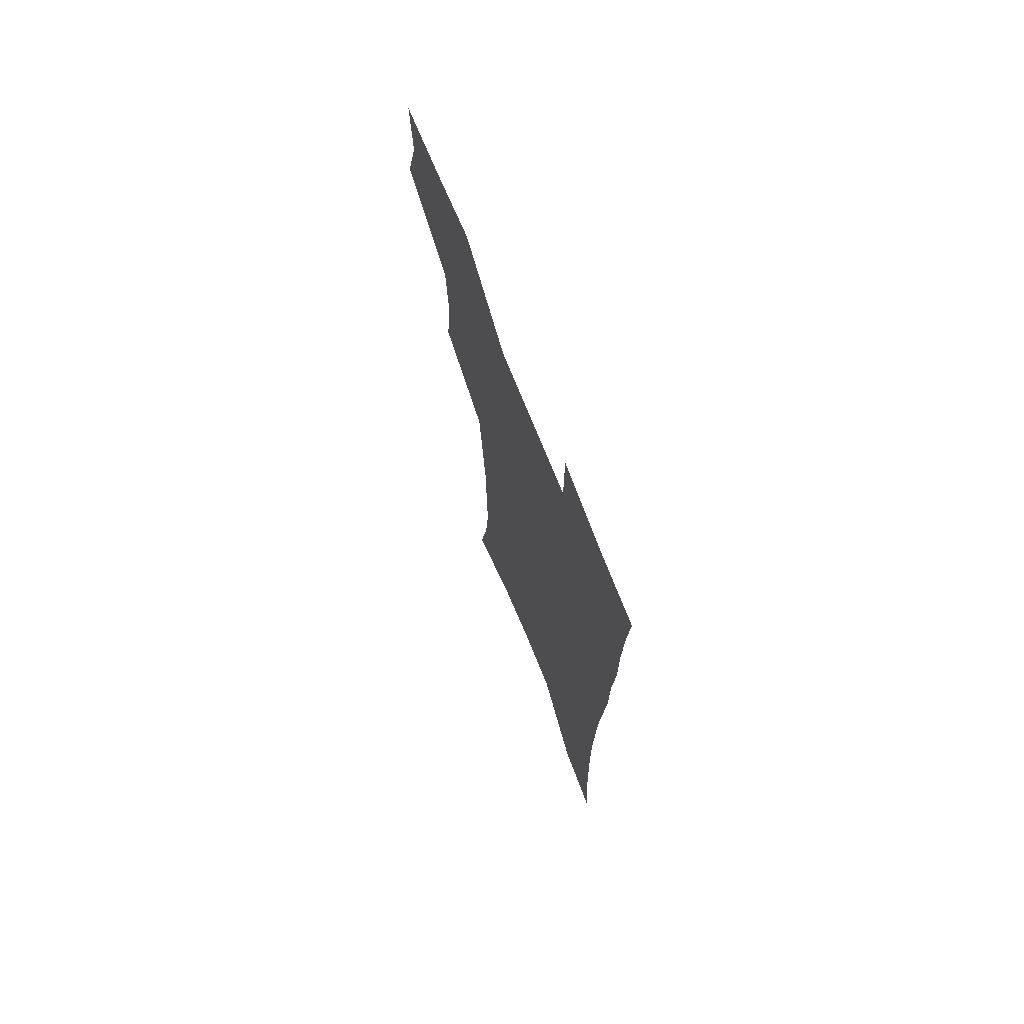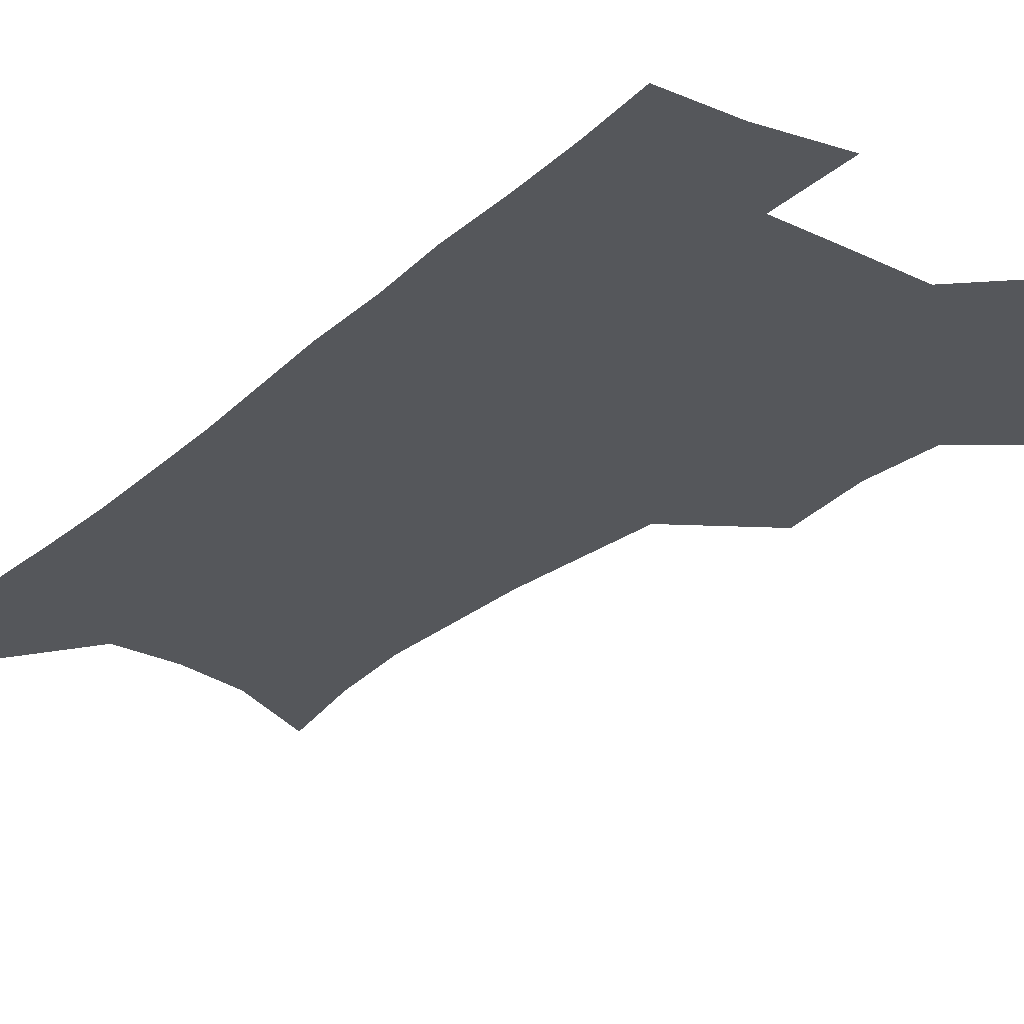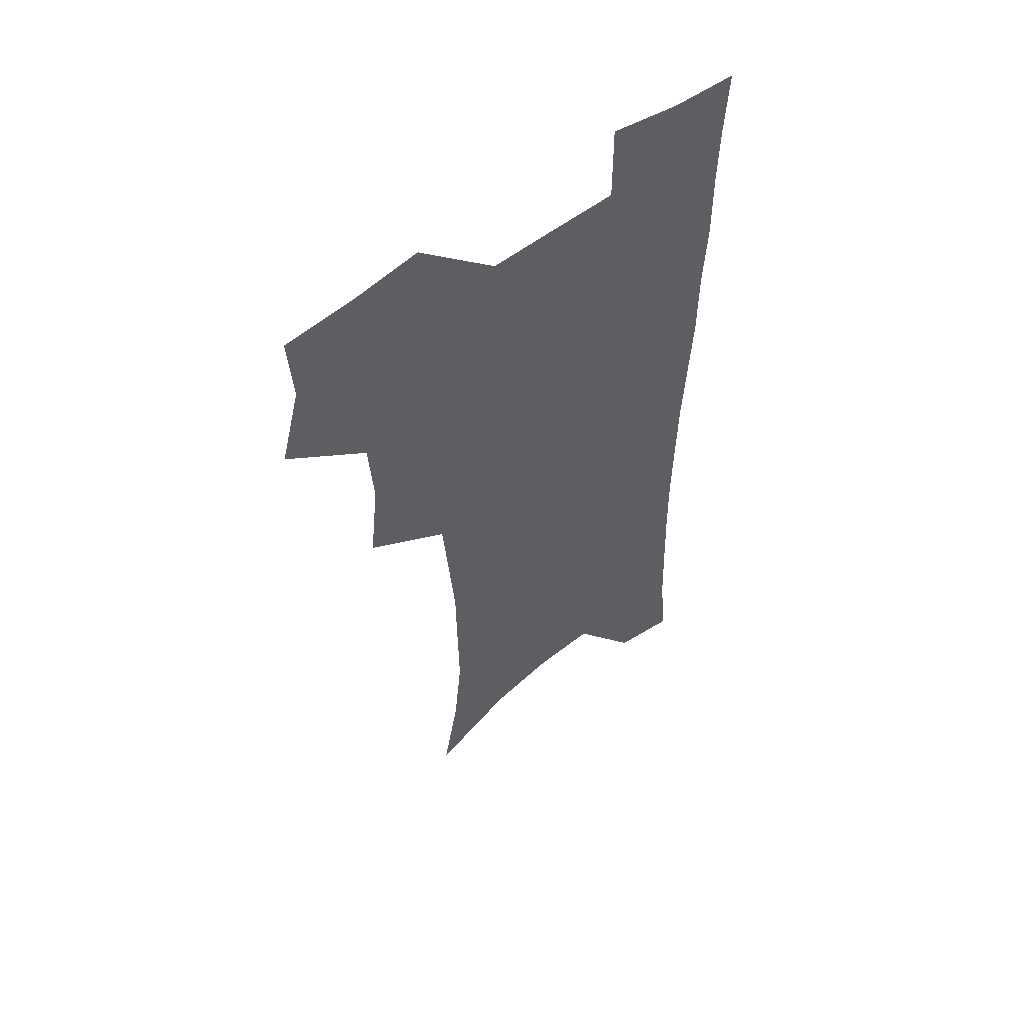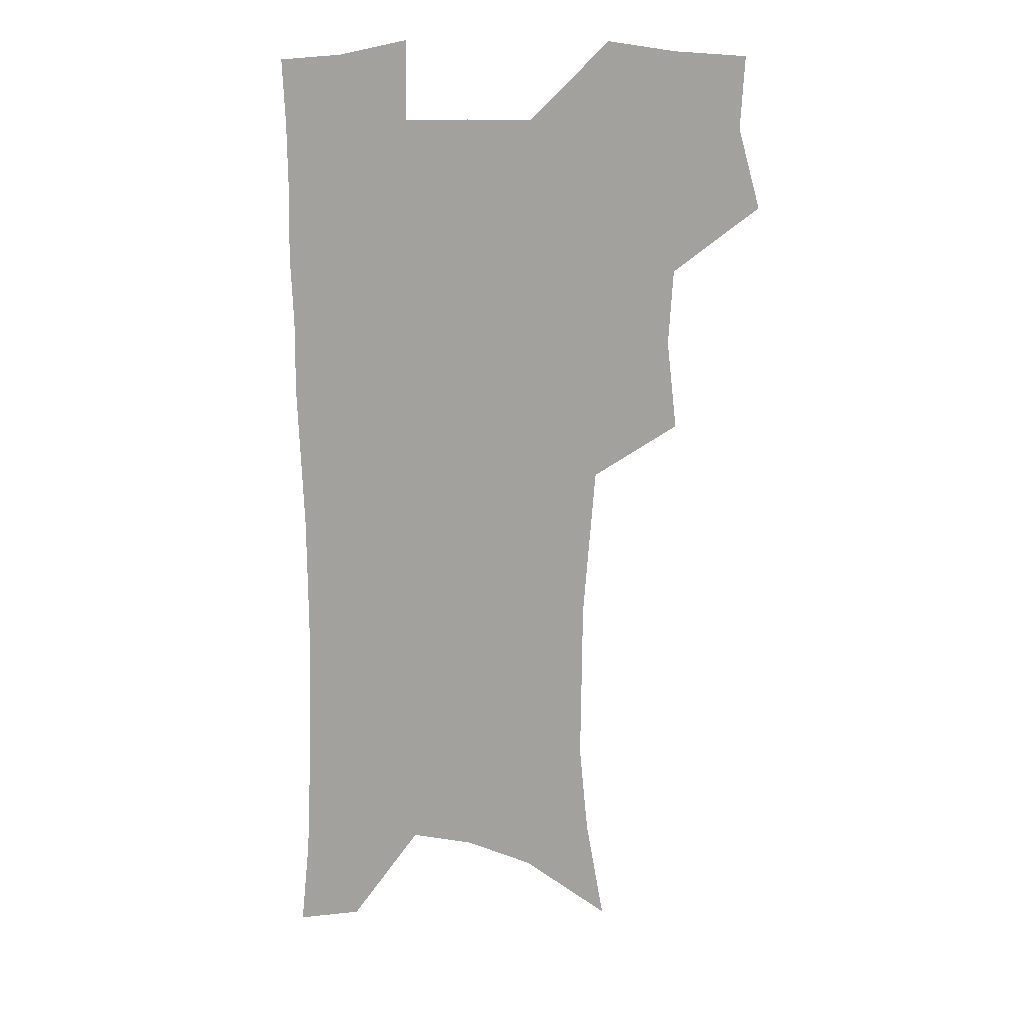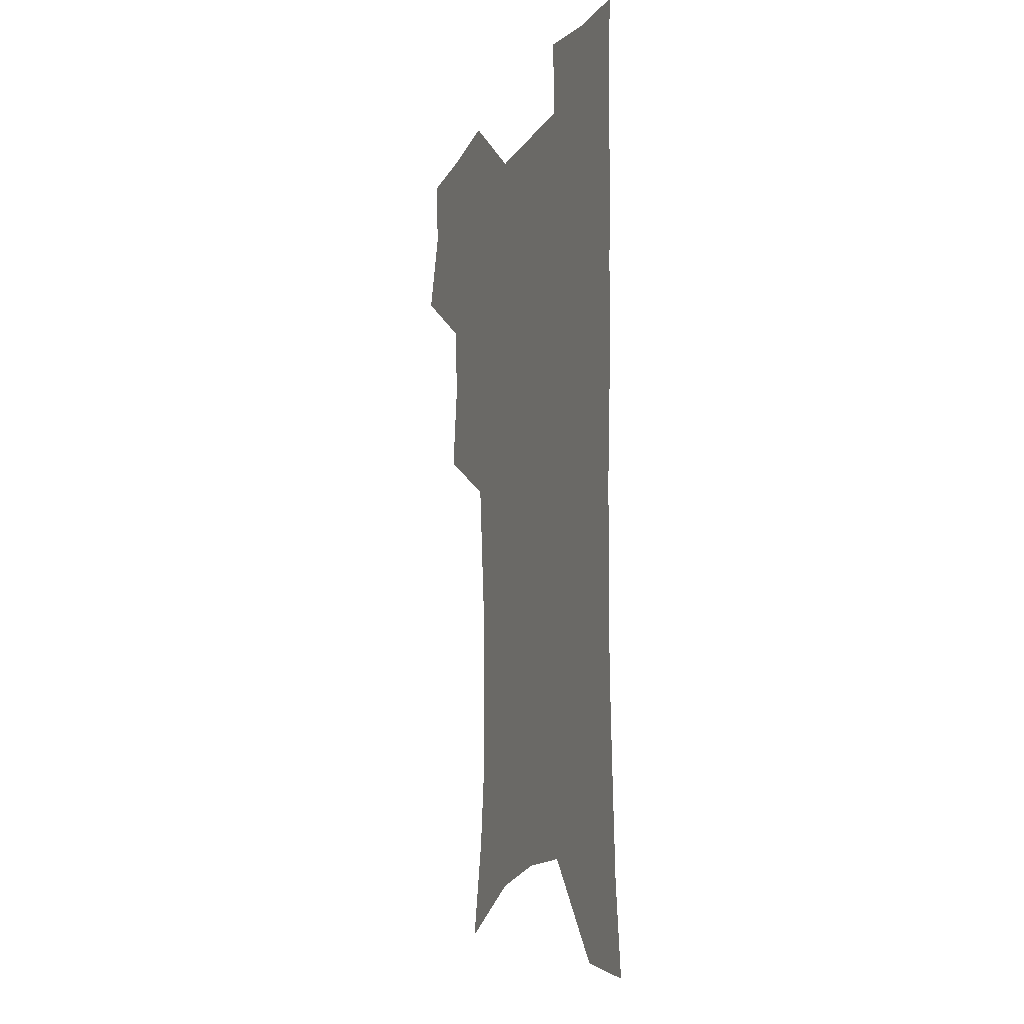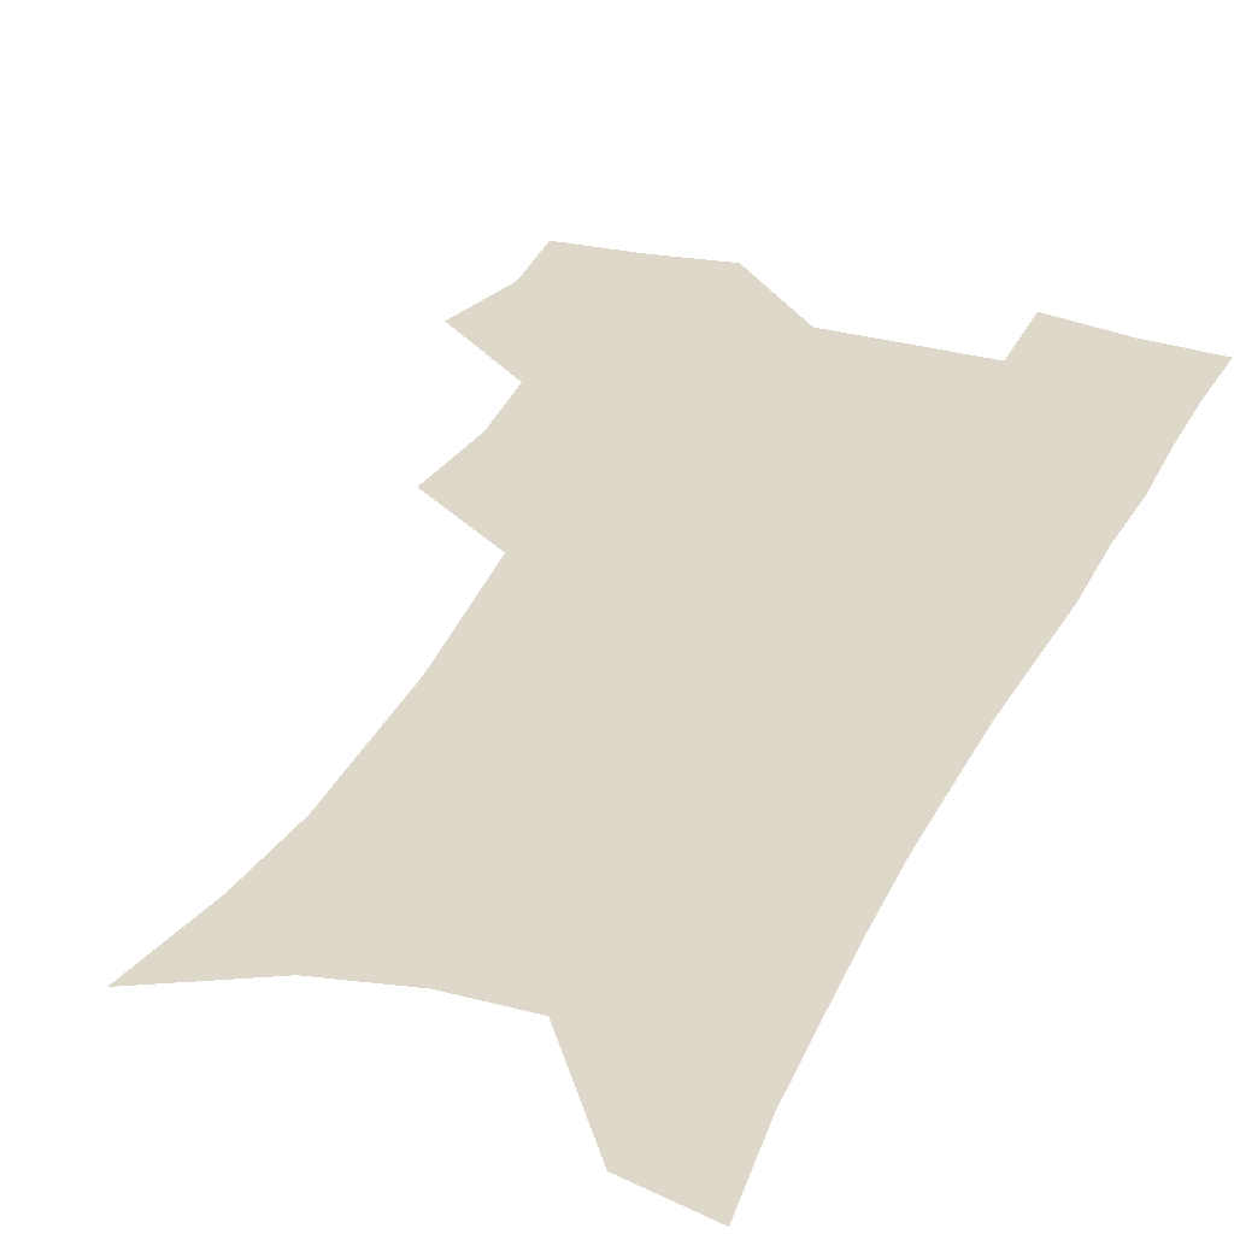
<metadata>
{"format":"obj","ext":"obj","renderer":"f3d","projection":"perspective","resolution":1024,"background":"white","views":[{"elev":73.0,"azim":68.1,"up":"+Y"},{"elev":-26.7,"azim":143.1,"up":"+Z"},{"elev":55.9,"azim":-38.9,"up":"+Y"},{"elev":10.9,"azim":-161.0,"up":"+Y"},{"elev":-14.7,"azim":67.6,"up":"+Y"},{"elev":31.0,"azim":22.0,"up":"+Z"}]}
</metadata>
<code>
v 474.4 504 0
v 483.1 536.4 0
v 481.1 565.7 0
v 508.4 411.1 0
v 512.3 446.7 0
v 510.1 477 0
v 516.7 509.8 0
v 514.3 538.3 0
v 511 567.9 0
v 539.2 186.8 0
v 546.7 226.2 0
v 550.2 261.6 0
v 549.7 292.6 0
v 549.3 325.9 0
v 546.6 356.7 0
v 544 387.8 0
v 545.5 422.3 0
v 544.6 452 0
v 545.6 482.3 0
v 545.9 511.1 0
v 544 540 0
v 539.7 572.4 0
v 574.8 205.6 0
v 577.6 240.3 0
v 578 272.2 0
v 577 302.4 0
v 576.9 335.2 0
v 576.1 366.4 0
v 575.2 396.8 0
v 574.3 425.8 0
v 574.3 455 0
v 574.9 483.7 0
v 575.9 511.8 0
v 574.2 540.1 0
v 603.2 211.9 0
v 603.5 244.3 0
v 603.8 277.8 0
v 603.4 308.7 0
v 602.8 338.8 0
v 602.5 369 0
v 602.5 400 0
v 602.7 429.4 0
v 603.1 457.5 0
v 603 484.5 0
v 603.3 512.3 0
v 602.9 540.3 0
v 630.2 212.5 0
v 629.1 247.7 0
v 628.7 279.3 0
v 628.5 309.7 0
v 628.2 340.2 0
v 628.8 367.4 0
v 628.6 400.2 0
v 629.3 428.5 0
v 629.5 457.2 0
v 630.7 484.1 0
v 631 512.4 0
v 631.3 540.1 0
v 631.2 574 0
v 660.6 170.5 0
v 656.8 208.8 0
v 655 243.3 0
v 654 275.8 0
v 654.3 305.6 0
v 653.6 337.6 0
v 655 365.9 0
v 656.8 394.5 0
v 656.3 426.1 0
v 657.8 454.3 0
v 658.7 482.7 0
v 658.7 511.6 0
v 659.8 539.4 0
v 662 568.2 0
v 688.9 163.9 0
v 685.2 200.2 0
v 683.9 232.7 0
v 682.7 265.1 0
v 682.2 296.7 0
v 682.7 327.6 0
v 683.3 358.4 0
v 685.1 388.4 0
v 686.8 418.6 0
v 686.9 450.1 0
v 688.6 479.3 0
v 688.3 509.4 0
v 689 538.1 0
v 690.7 566.4 0
f 6 7 1
f 1 7 2
f 7 8 2
f 2 8 3
f 8 9 3
f 16 17 4
f 4 17 5
f 17 18 5
f 5 18 6
f 18 19 6
f 6 19 7
f 19 20 7
f 7 20 8
f 20 21 8
f 8 21 9
f 21 22 9
f 10 23 11
f 23 24 11
f 11 24 12
f 24 25 12
f 12 25 13
f 25 26 13
f 13 26 14
f 26 27 14
f 14 27 15
f 27 28 15
f 15 28 16
f 28 29 16
f 16 29 17
f 29 30 17
f 17 30 18
f 30 31 18
f 18 31 19
f 31 32 19
f 19 32 20
f 32 33 20
f 20 33 21
f 33 34 21
f 21 34 22
f 23 35 24
f 35 36 24
f 24 36 25
f 36 37 25
f 25 37 26
f 37 38 26
f 26 38 27
f 38 39 27
f 27 39 28
f 39 40 28
f 28 40 29
f 40 41 29
f 29 41 30
f 41 42 30
f 30 42 31
f 42 43 31
f 31 43 32
f 43 44 32
f 32 44 33
f 44 45 33
f 33 45 34
f 45 46 34
f 35 47 36
f 47 48 36
f 36 48 37
f 48 49 37
f 37 49 38
f 49 50 38
f 38 50 39
f 50 51 39
f 39 51 40
f 51 52 40
f 40 52 41
f 52 53 41
f 41 53 42
f 53 54 42
f 42 54 43
f 54 55 43
f 43 55 44
f 55 56 44
f 44 56 45
f 56 57 45
f 45 57 46
f 57 58 46
f 60 61 47
f 47 61 48
f 61 62 48
f 48 62 49
f 62 63 49
f 49 63 50
f 63 64 50
f 50 64 51
f 64 65 51
f 51 65 52
f 65 66 52
f 52 66 53
f 66 67 53
f 53 67 54
f 67 68 54
f 54 68 55
f 68 69 55
f 55 69 56
f 69 70 56
f 56 70 57
f 70 71 57
f 57 71 58
f 71 72 58
f 58 72 59
f 72 73 59
f 60 74 61
f 74 75 61
f 61 75 62
f 75 76 62
f 62 76 63
f 76 77 63
f 63 77 64
f 77 78 64
f 64 78 65
f 78 79 65
f 65 79 66
f 79 80 66
f 66 80 67
f 80 81 67
f 67 81 68
f 81 82 68
f 68 82 69
f 82 83 69
f 69 83 70
f 83 84 70
f 70 84 71
f 84 85 71
f 71 85 72
f 85 86 72
f 72 86 73
f 86 87 73

</code>
